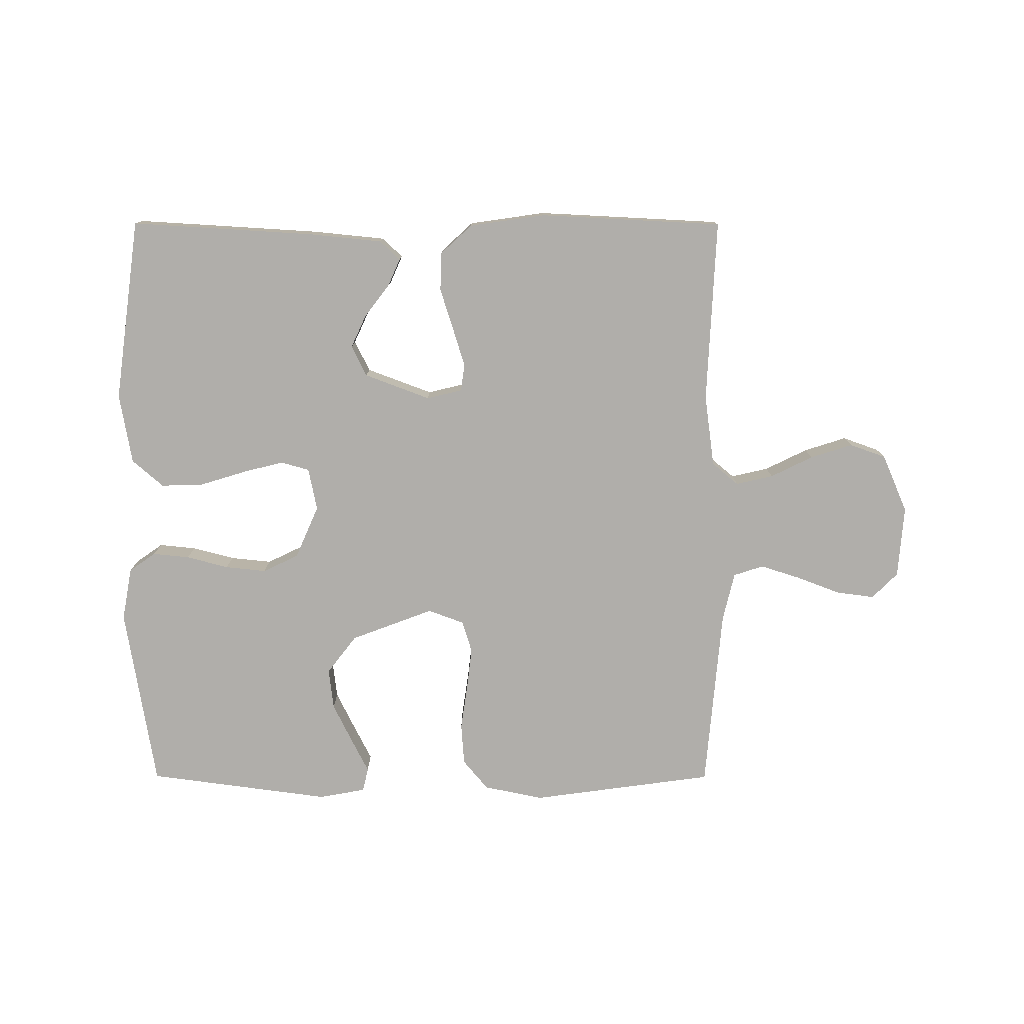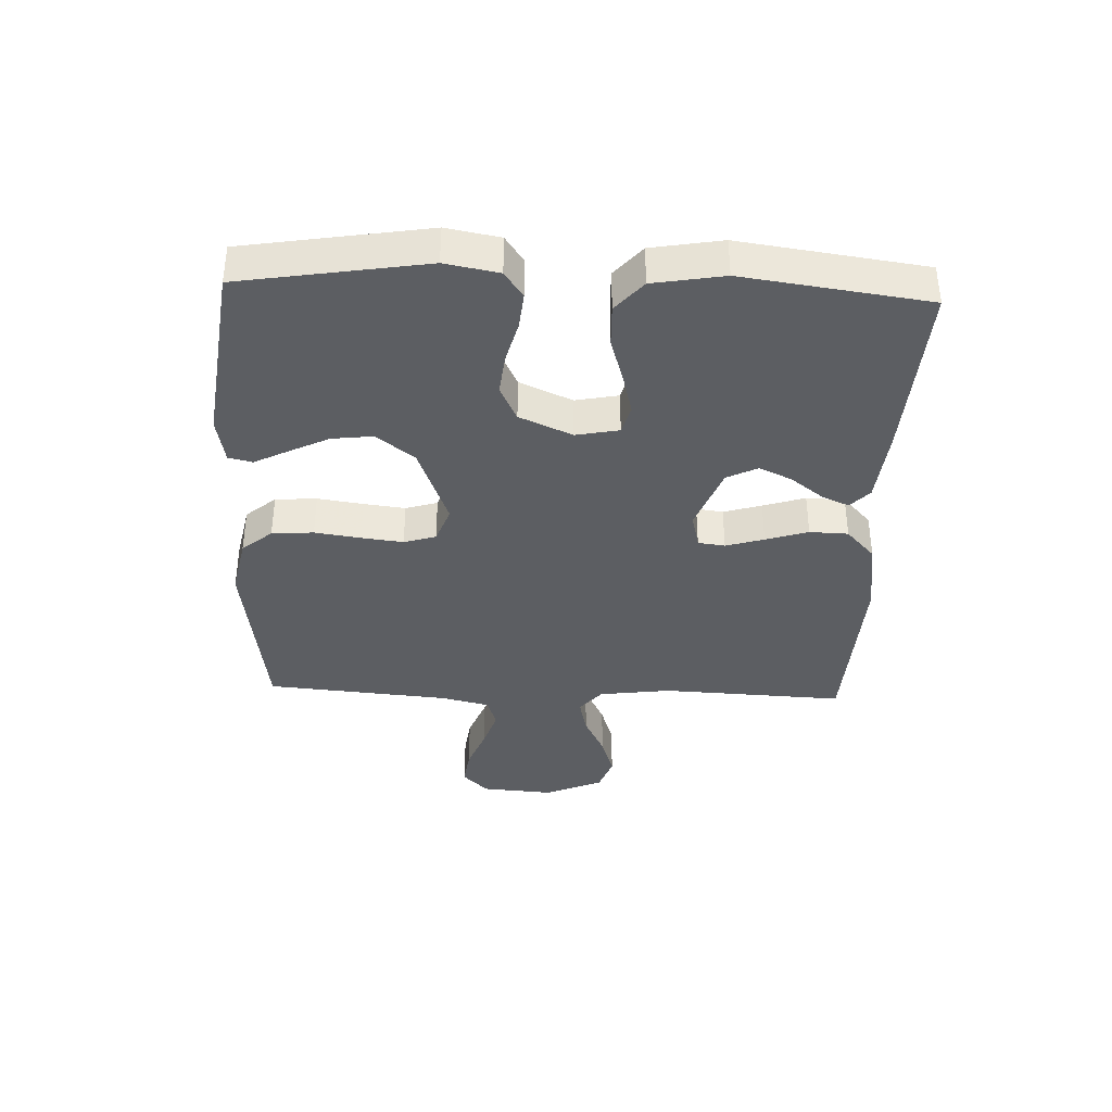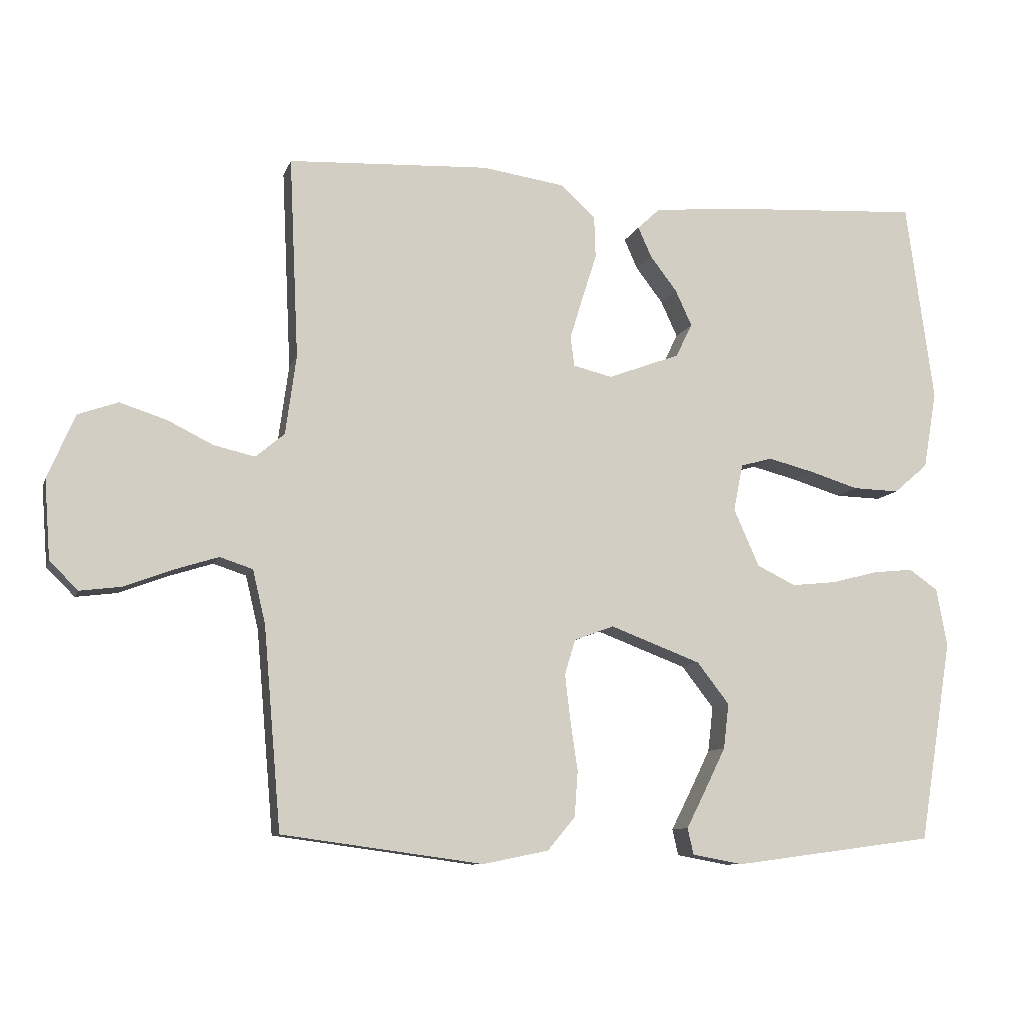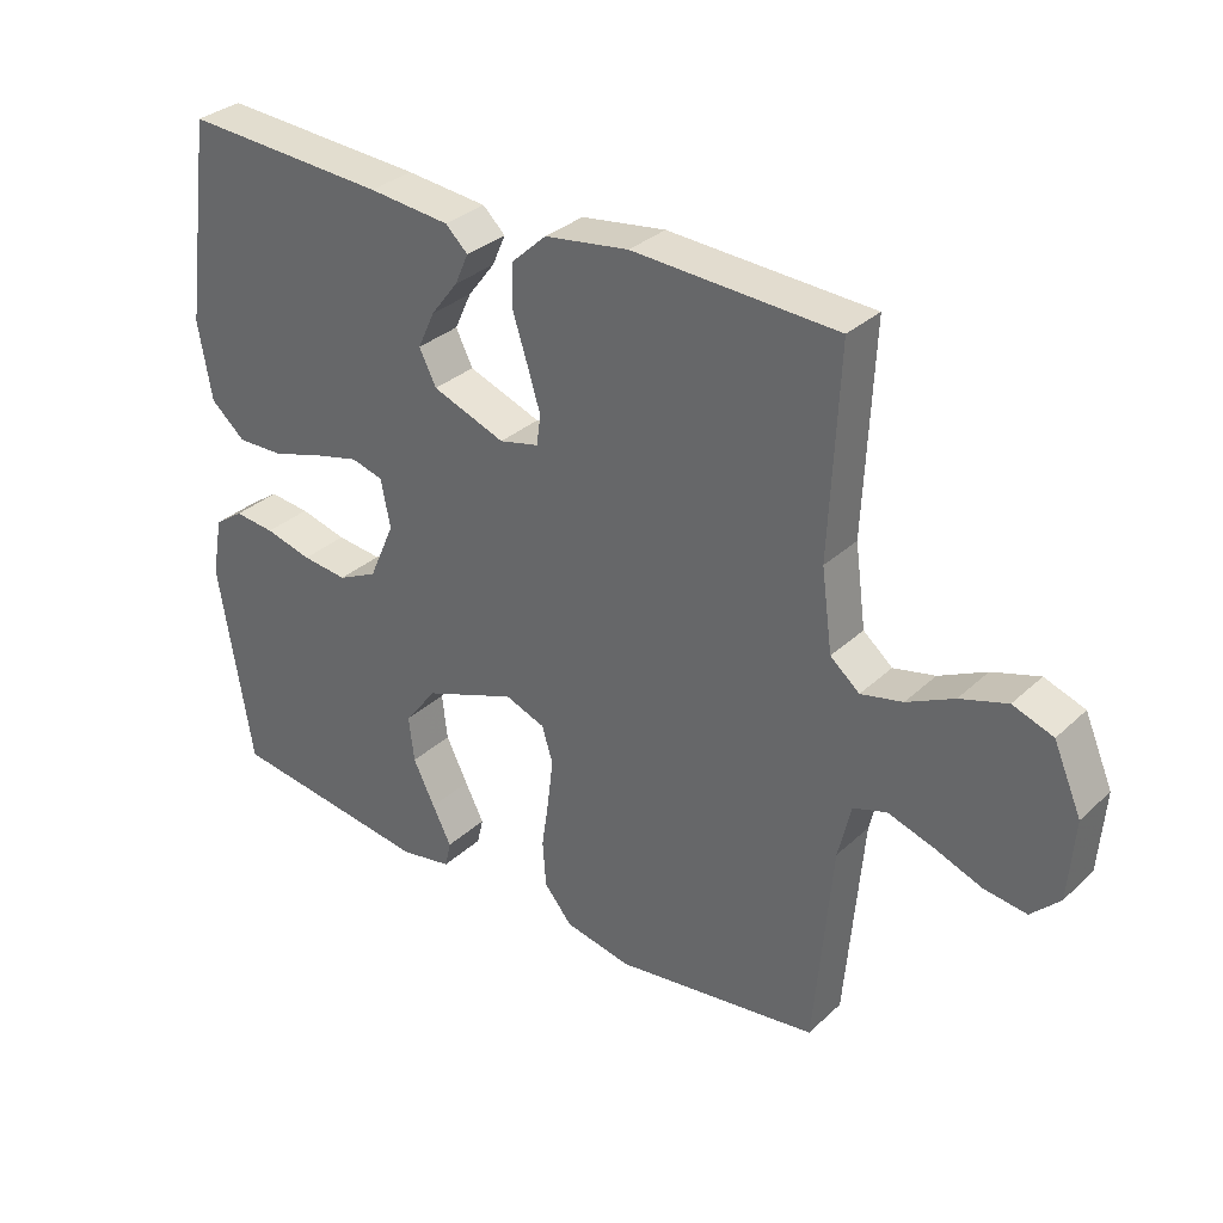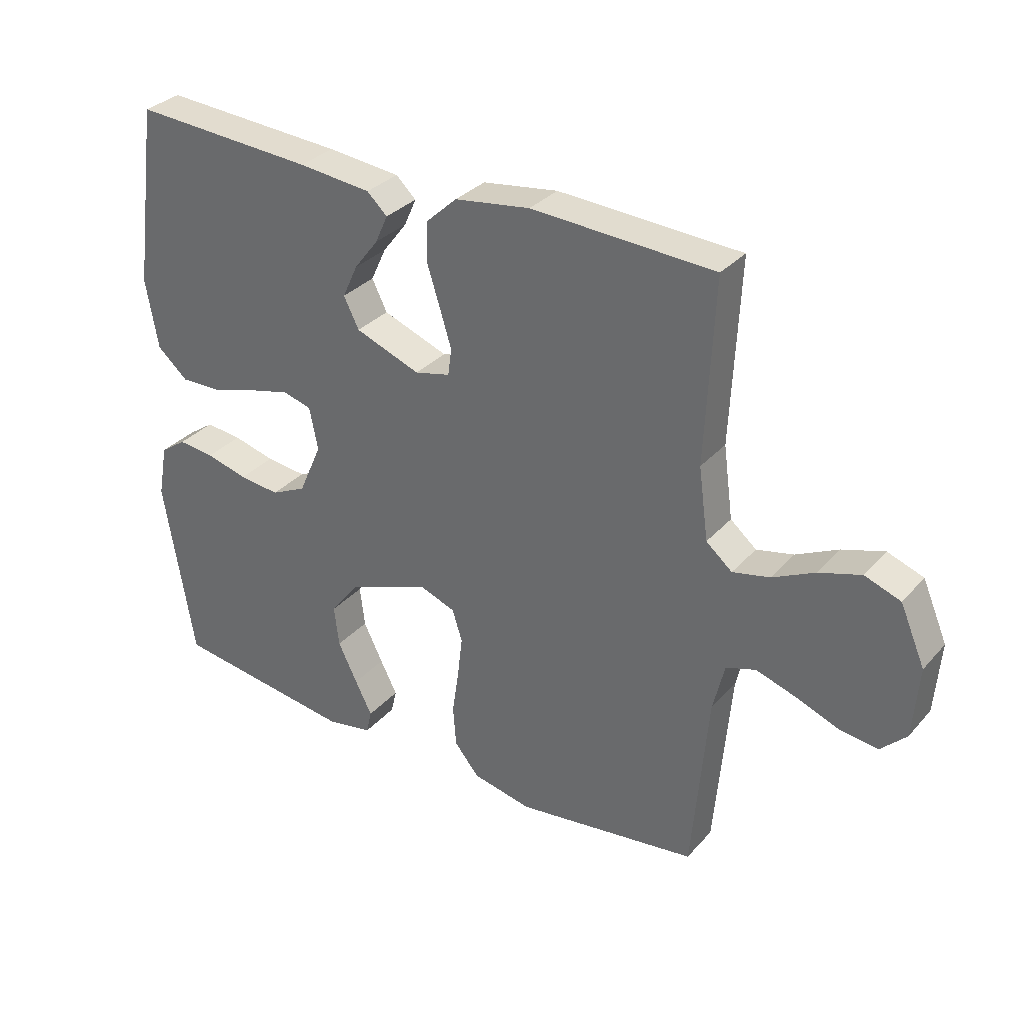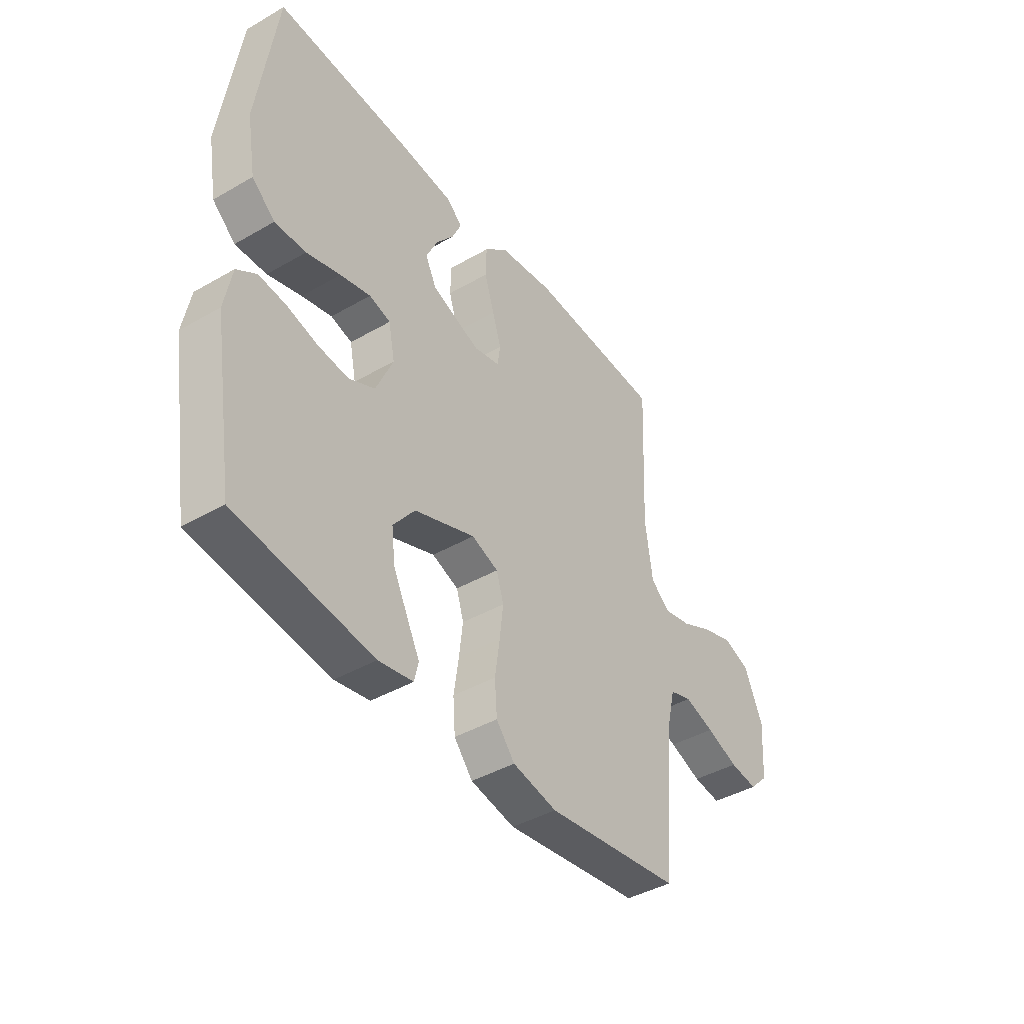
<metadata>
{"format":"obj","ext":"obj","renderer":"f3d","projection":"perspective","resolution":1024,"background":"white","views":[{"elev":-77.9,"azim":-0.1,"up":"+Y"},{"elev":-37.5,"azim":-92.3,"up":"+Y"},{"elev":-9.6,"azim":165.1,"up":"+Z"},{"elev":32.3,"azim":38.3,"up":"+Z"},{"elev":32.2,"azim":34.2,"up":"+Z"},{"elev":-42.1,"azim":-55.3,"up":"+Z"}]}
</metadata>
<code>
v -0.5 0.07 -0.5
v -0.549 0.07 -0.2
v -0.533 0.07 -0.113
v -0.49 0.07 -0.083
v -0.43 0.07 -0.089
v -0.361 0.07 -0.107
v -0.294 0.07 -0.114
v -0.236 0.07 -0.086
v -0.198 0.07 0
v -0.212 0.07 0.07
v -0.259 0.07 0.083
v -0.326 0.07 0.066
v -0.401 0.07 0.043
v -0.47 0.07 0.041
v -0.521 0.07 0.085
v -0.541 0.07 0.2
v -0.5 0.07 0.5
v -0.2 0.07 0.482
v -0.08 0.07 0.47
v -0.047 0.07 0.439
v -0.067 0.07 0.394
v -0.107 0.07 0.342
v -0.132 0.07 0.288
v -0.107 0.07 0.238
v 0 0.07 0.198
v 0.058 0.07 0.212
v 0.064 0.07 0.256
v 0.045 0.07 0.318
v 0.023 0.07 0.387
v 0.025 0.07 0.45
v 0.076 0.07 0.497
v 0.2 0.07 0.515
v 0.5 0.07 0.5
v 0.486 0.07 0.2
v 0.502 0.07 0.082
v 0.545 0.07 0.046
v 0.606 0.07 0.06
v 0.675 0.07 0.094
v 0.744 0.07 0.116
v 0.803 0.07 0.095
v 0.844 0.07 0
v 0.835 0.07 -0.118
v 0.793 0.07 -0.16
v 0.731 0.07 -0.152
v 0.66 0.07 -0.125
v 0.594 0.07 -0.104
v 0.545 0.07 -0.12
v 0.526 0.07 -0.2
v 0.5 0.07 -0.5
v 0.2 0.07 -0.541
v 0.102 0.07 -0.521
v 0.061 0.07 -0.472
v 0.056 0.07 -0.404
v 0.067 0.07 -0.329
v 0.075 0.07 -0.261
v 0.059 0.07 -0.209
v 0 0.07 -0.187
v -0.135 0.07 -0.238
v -0.183 0.07 -0.3
v -0.175 0.07 -0.367
v -0.143 0.07 -0.432
v -0.115 0.07 -0.487
v -0.124 0.07 -0.526
v -0.2 0.07 -0.54
v -0.5 0 -0.5
v -0.549 0 -0.2
v -0.533 0 -0.113
v -0.49 0 -0.083
v -0.43 0 -0.089
v -0.361 0 -0.107
v -0.294 0 -0.114
v -0.236 0 -0.086
v -0.198 0 0
v -0.212 0 0.07
v -0.259 0 0.083
v -0.326 0 0.066
v -0.401 0 0.043
v -0.47 0 0.041
v -0.521 0 0.085
v -0.541 0 0.2
v -0.5 0 0.5
v -0.2 0 0.482
v -0.08 0 0.47
v -0.047 0 0.439
v -0.067 0 0.394
v -0.107 0 0.342
v -0.132 0 0.288
v -0.107 0 0.238
v 0 0 0.198
v 0.058 0 0.212
v 0.064 0 0.256
v 0.045 0 0.318
v 0.023 0 0.387
v 0.025 0 0.45
v 0.076 0 0.497
v 0.2 0 0.515
v 0.5 0 0.5
v 0.486 0 0.2
v 0.502 0 0.082
v 0.545 0 0.046
v 0.606 0 0.06
v 0.675 0 0.094
v 0.744 0 0.116
v 0.803 0 0.095
v 0.844 0 0
v 0.835 0 -0.118
v 0.793 0 -0.16
v 0.731 0 -0.152
v 0.66 0 -0.125
v 0.594 0 -0.104
v 0.545 0 -0.12
v 0.526 0 -0.2
v 0.5 0 -0.5
v 0.2 0 -0.541
v 0.102 0 -0.521
v 0.061 0 -0.472
v 0.056 0 -0.404
v 0.067 0 -0.329
v 0.075 0 -0.261
v 0.059 0 -0.209
v 0 0 -0.187
v -0.135 0 -0.238
v -0.183 0 -0.3
v -0.175 0 -0.367
v -0.143 0 -0.432
v -0.115 0 -0.487
v -0.124 0 -0.526
v -0.2 0 -0.54
f 4 5 6
f 3 4 6
f 2 3 6
f 1 2 6
f 64 1 6
f 63 64 6
f 62 63 6
f 61 62 6
f 60 61 6
f 59 60 6 7
f 58 59 7 8
f 57 58 8 9
f 56 57 9 10
f 52 53 54
f 51 52 54
f 50 51 54
f 49 50 54
f 48 49 54
f 47 48 54 55
f 46 47 55 56
f 43 44 45
f 42 43 45
f 41 42 45
f 40 41 45
f 39 40 45
f 38 39 45
f 37 38 45
f 36 37 45 46
f 46 56 10
f 36 46 10
f 35 36 10
f 32 33 34
f 31 32 34
f 30 31 34
f 29 30 34
f 28 29 34
f 27 28 34 35
f 20 21 22
f 19 20 22
f 18 19 22
f 17 18 22
f 16 17 22
f 15 16 22
f 14 15 22
f 13 14 22
f 12 13 22
f 11 12 22 23
f 10 11 23 24
f 26 27 35
f 25 26 35 10
f 10 24 25
f 70 69 68
f 70 68 67
f 70 67 66
f 70 66 65
f 70 65 128
f 70 128 127
f 70 127 126
f 70 126 125
f 70 125 124
f 71 70 124 123
f 72 71 123 122
f 73 72 122 121
f 74 73 121 120
f 118 117 116
f 118 116 115
f 118 115 114
f 118 114 113
f 118 113 112
f 119 118 112 111
f 120 119 111 110
f 109 108 107
f 109 107 106
f 109 106 105
f 109 105 104
f 109 104 103
f 109 103 102
f 109 102 101
f 110 109 101 100
f 74 120 110
f 74 110 100
f 74 100 99
f 98 97 96
f 98 96 95
f 98 95 94
f 98 94 93
f 98 93 92
f 99 98 92 91
f 86 85 84
f 86 84 83
f 86 83 82
f 86 82 81
f 86 81 80
f 86 80 79
f 86 79 78
f 86 78 77
f 86 77 76
f 87 86 76 75
f 88 87 75 74
f 99 91 90
f 74 99 90 89
f 89 88 74
f 1 65 66 2
f 2 66 67 3
f 3 67 68 4
f 4 68 69 5
f 5 69 70 6
f 6 70 71 7
f 7 71 72 8
f 8 72 73 9
f 9 73 74 10
f 10 74 75 11
f 11 75 76 12
f 12 76 77 13
f 13 77 78 14
f 14 78 79 15
f 15 79 80 16
f 16 80 81 17
f 17 81 82 18
f 18 82 83 19
f 19 83 84 20
f 20 84 85 21
f 21 85 86 22
f 22 86 87 23
f 23 87 88 24
f 24 88 89 25
f 25 89 90 26
f 26 90 91 27
f 27 91 92 28
f 28 92 93 29
f 29 93 94 30
f 30 94 95 31
f 31 95 96 32
f 32 96 97 33
f 33 97 98 34
f 34 98 99 35
f 35 99 100 36
f 36 100 101 37
f 37 101 102 38
f 38 102 103 39
f 39 103 104 40
f 40 104 105 41
f 41 105 106 42
f 42 106 107 43
f 43 107 108 44
f 44 108 109 45
f 45 109 110 46
f 46 110 111 47
f 47 111 112 48
f 48 112 113 49
f 49 113 114 50
f 50 114 115 51
f 51 115 116 52
f 52 116 117 53
f 53 117 118 54
f 54 118 119 55
f 55 119 120 56
f 56 120 121 57
f 57 121 122 58
f 58 122 123 59
f 59 123 124 60
f 60 124 125 61
f 61 125 126 62
f 62 126 127 63
f 63 127 128 64
f 64 128 65 1

</code>
